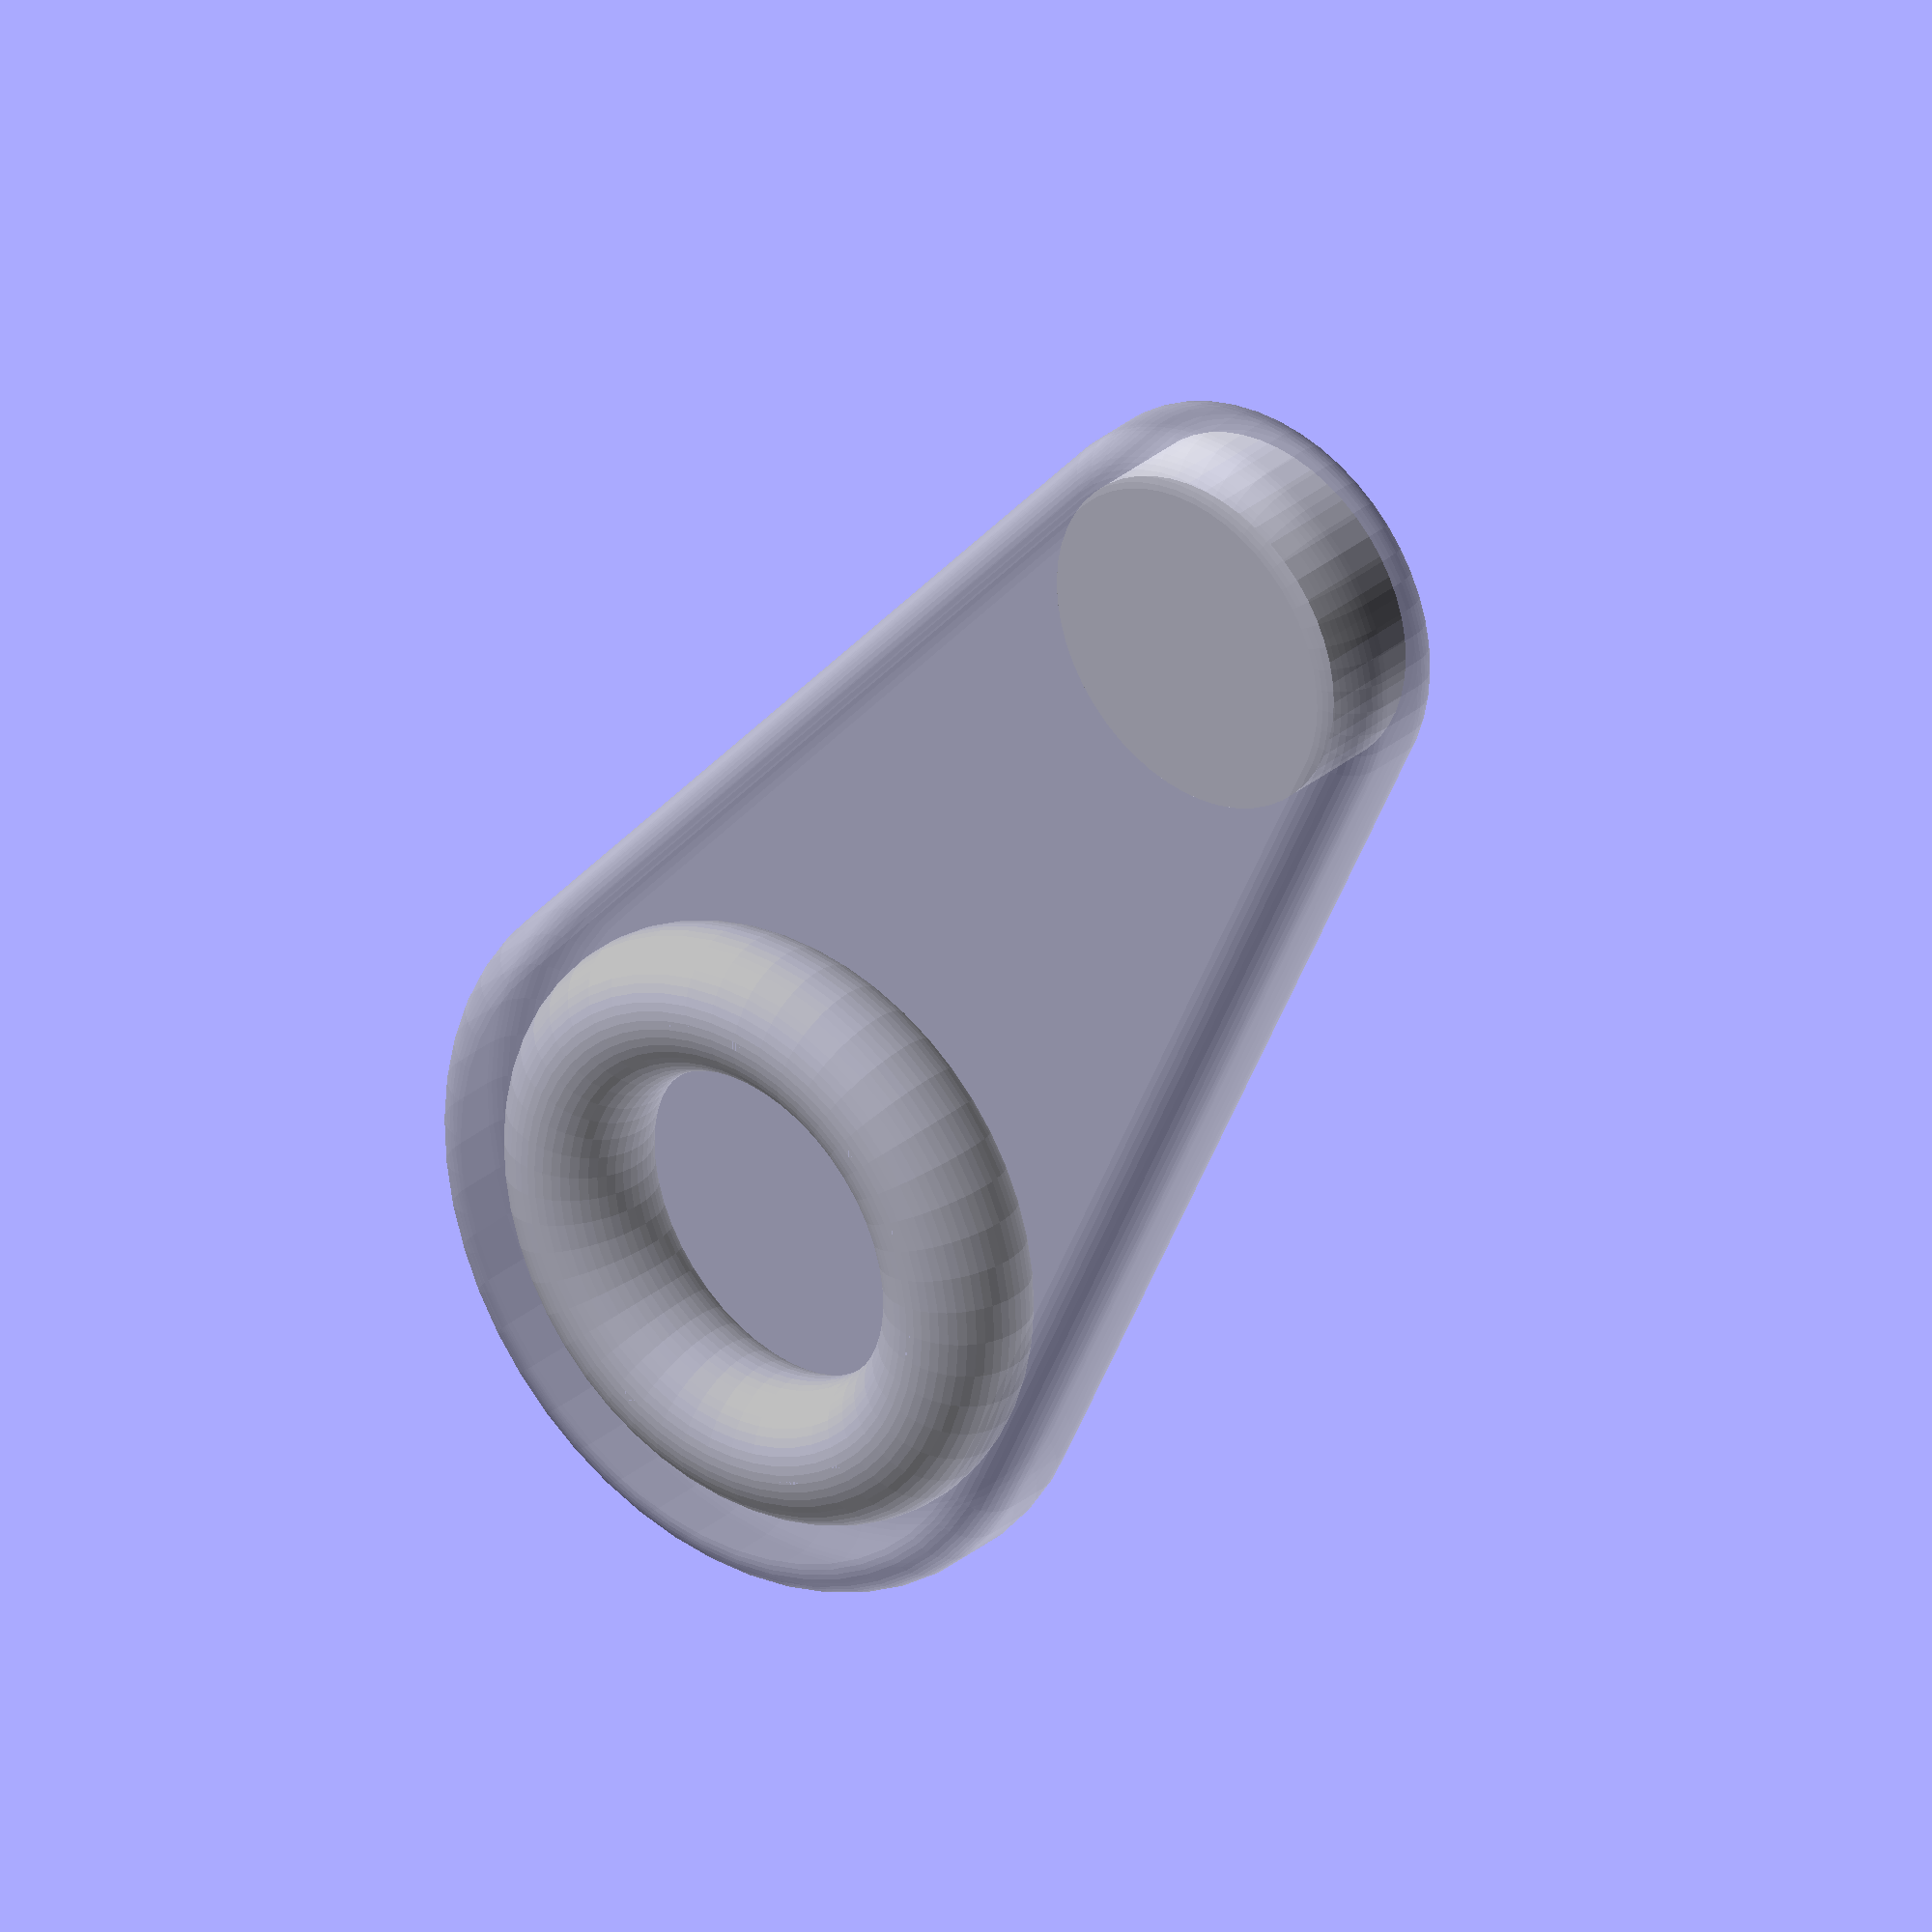
<openscad>
// Simple magnet holder by Knochi

/* [Dimensions] */
$fn=50;
magnetDia=8;
magnetThck=2.5;
magnetBrim=1.2;
holeDia=8;
holeBrim=5;
length=40;
spcng=0.2;


/* [Label] */
lblTopTxt="N";
lblBotTxt="S";
lblTopSize=7;
lblBotSize=7;
lblFont="Liberation Mono"; //["Liberation Mono", "Liberation Sans","Liberation Serif"]
lblStyle="Bold"; //["Bold","Italic","Regular"]
lblThck=0.5;

/* [Options] */
roundOuterEdges=true;
embeddMagnet=true;
//how much material to add on each side
embeddAddition=0.6;
//how much spacing to add in Z
embeddSpcng=0.2;


/* [Hidden] */
magnetDisc=magnetDia+magnetBrim*2;
holeDisc=holeDia+holeBrim*2;
ovThck= embeddMagnet ? magnetThck+embeddAddition+embeddSpcng*2 : magnetThck;
outerRndRad=min(magnetBrim,holeBrim);
fontStyle=str(lblFont,":style=",lblStyle);
fudge=0.1;
echo(fontStyle);

magnetKey();


echo(outerRndRad);

module magnetKey(){
  
    difference(){
      //body
      %hull(){
        translate([-(length-magnetDisc)/2,0,0]) 
          if (roundOuterEdges) roundedDisc(magnetDisc,ovThck,outerRndRad);
          else cylinder(d=magnetDisc,h=ovThck,center=true);
          
        translate([(length-holeDisc)/2,0,0]){
          if (roundOuterEdges) roundedDisc(holeDisc,ovThck,outerRndRad);
          else cylinder(d=holeDisc,h=ovThck,center=true);
          }
      }
      //magnet hole
      translate([-(length-magnetDisc)/2,0,0]) 
          cylinder(d=magnetDia+embeddSpcng*2,h=magnetThck+fudge,center=true);
      
      //hole
        translate([(length-holeDisc)/2,0,0]) 
          cylinder(d=holeDia+ovThck,h=ovThck+fudge,center=true);
      
      //text
      translate([0,0,ovThck/2-lblThck]) linear_extrude(lblThck+fudge) 
        text(lblTopTxt,size=lblTopSize,valign="center",halign="center",font=fontStyle);
      translate([0,0,-ovThck/2-fudge]) linear_extrude(lblThck+fudge) 
        mirror([0,1]) text(lblBotTxt,size=lblBotSize,valign="center",halign="center",font=fontStyle);
    }
    
  //round inner edge of hole
  translate([(length-holeDisc)/2,0,0])
    rotate_extrude() 
      translate([(holeDia+ovThck)/2,0])
        circle(d=ovThck);
}

*roundedDisc(holeDisc,ovThck,1);
module roundedDisc(dia,thick,rad){
  
  hull() for (m=[0,1]){
    mirror([0,0,m]) translate([0,0,thick/2-rad]) 
      halfDisc();
  }
  module halfDisc(){
    rotate_extrude() 
      translate([dia/2-rad,0]) 
        intersection(){
          circle(rad);
          square(rad);
        }
  }
}
</openscad>
<views>
elev=329.2 azim=122.9 roll=40.0 proj=o view=wireframe
</views>
